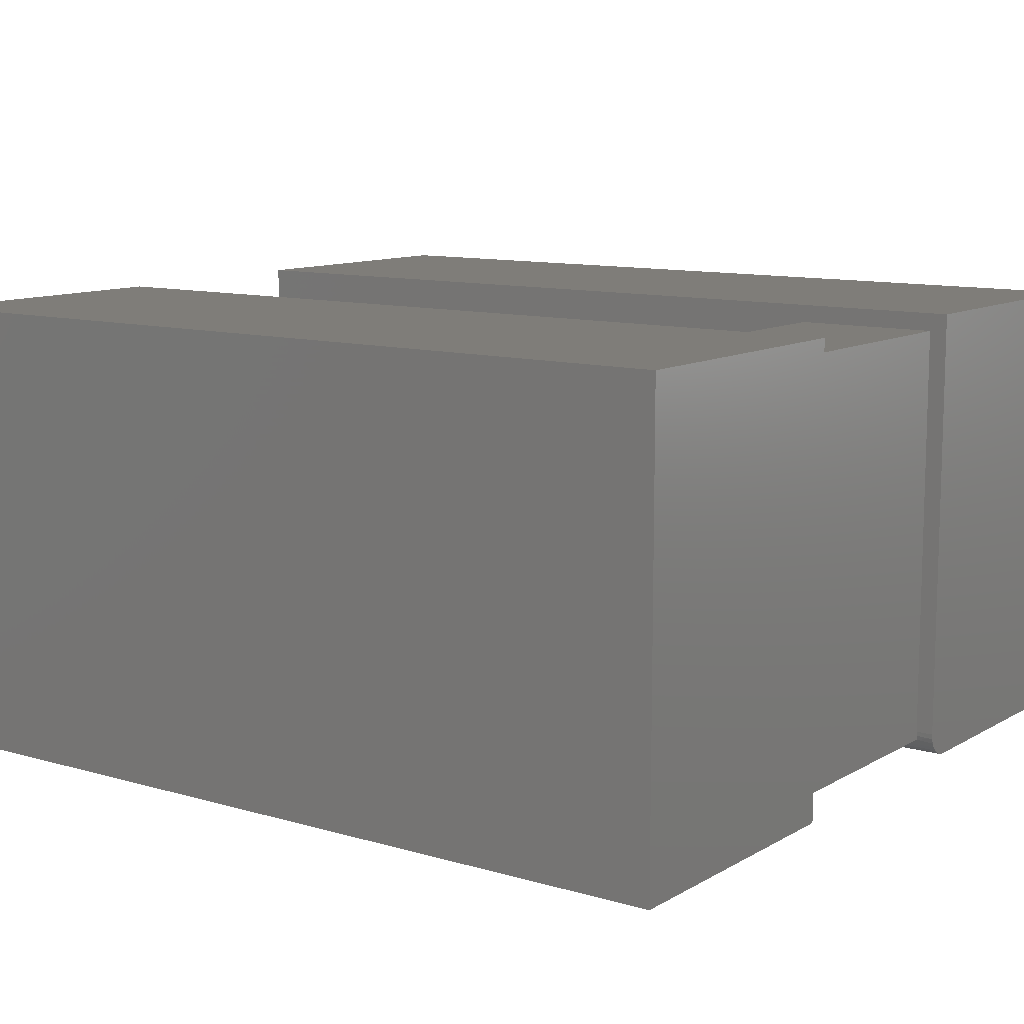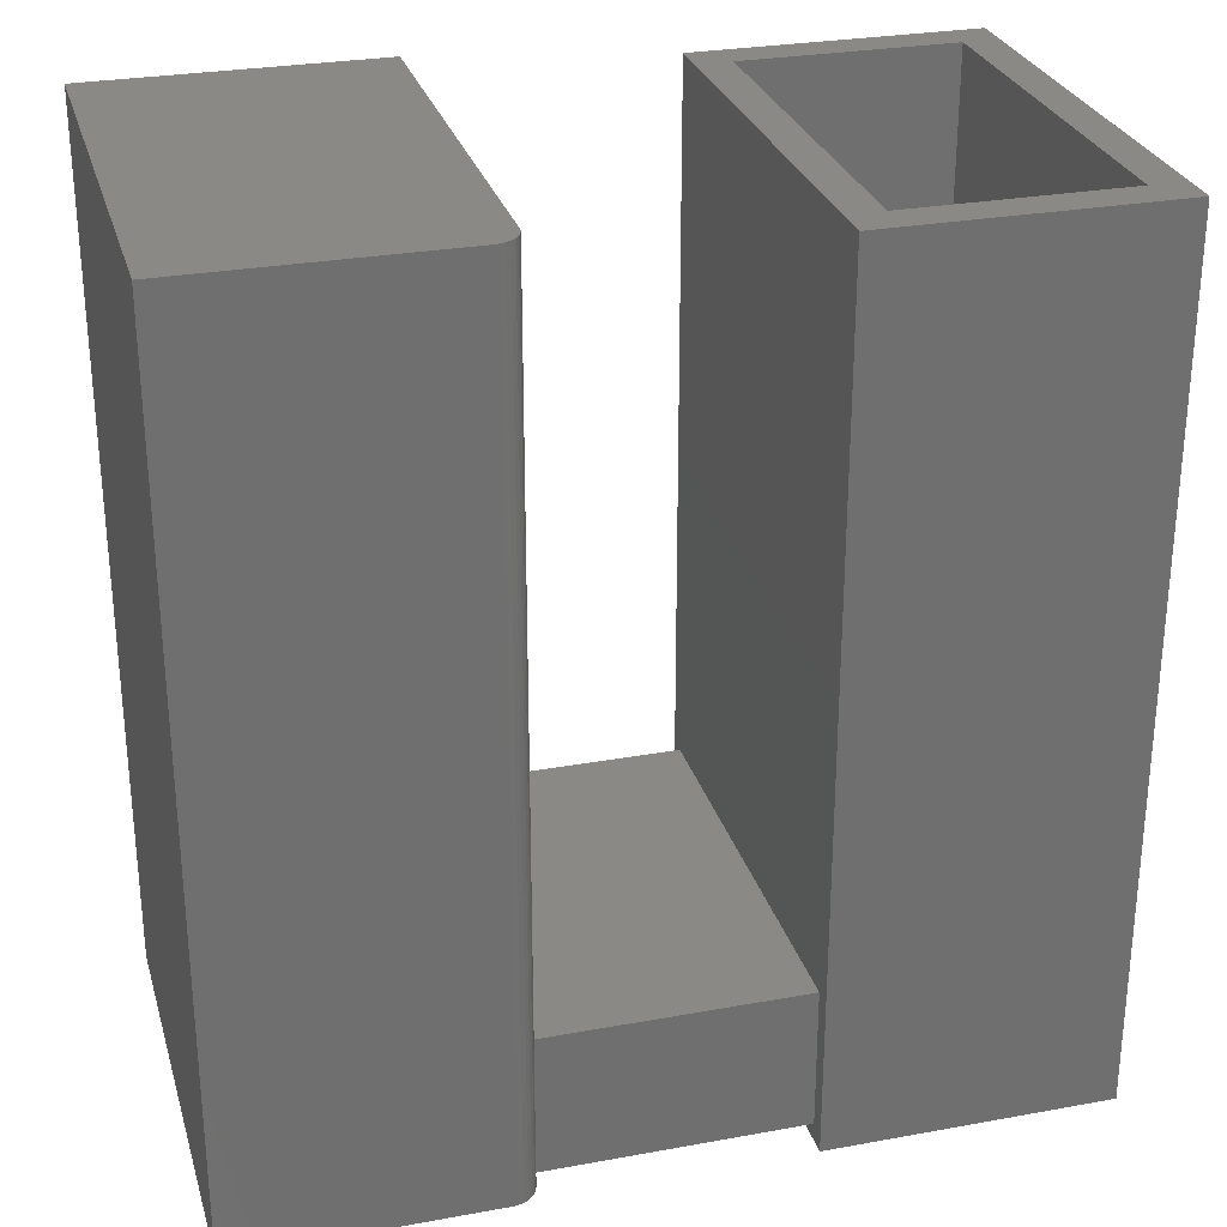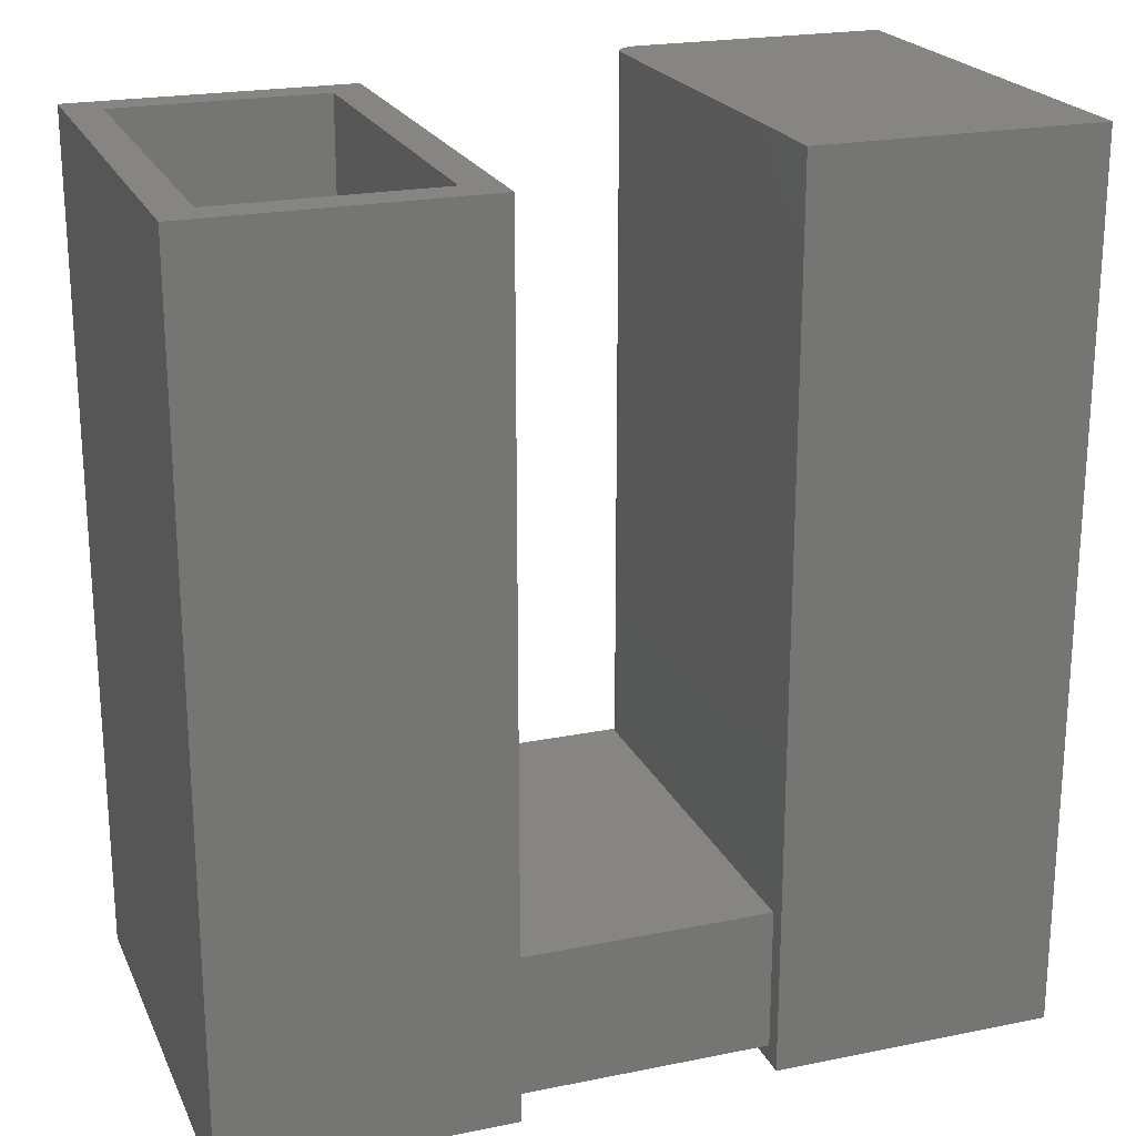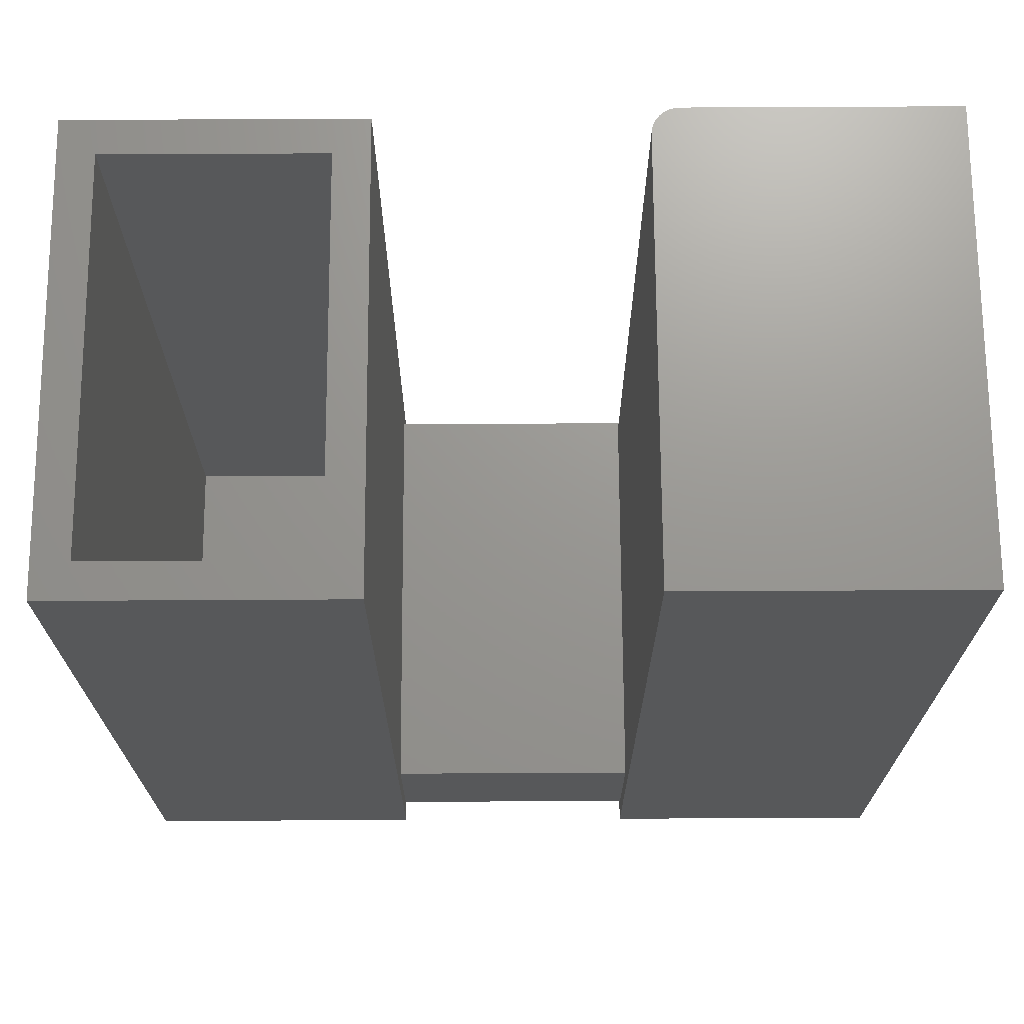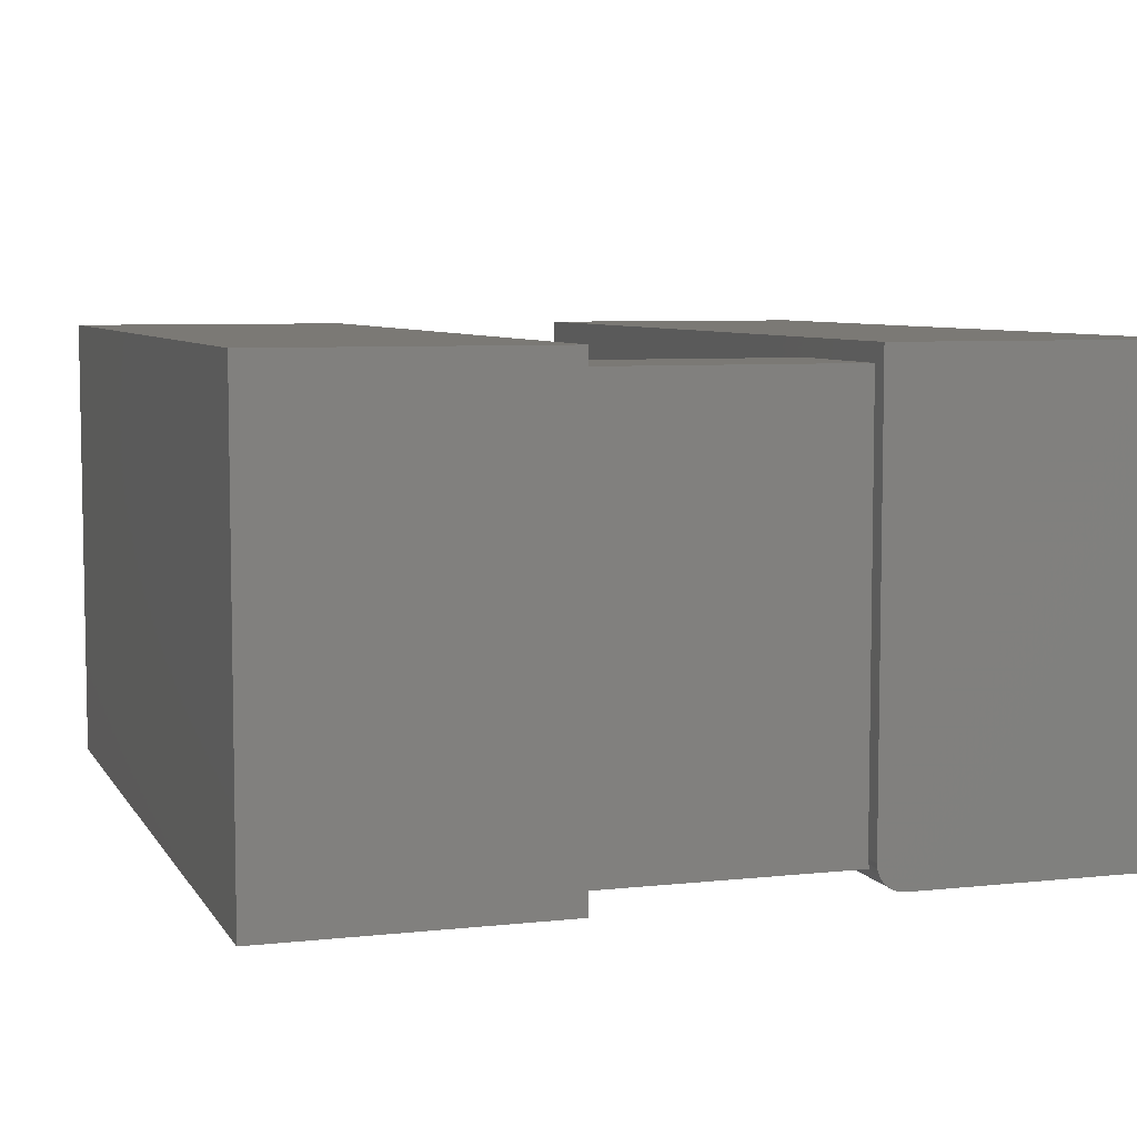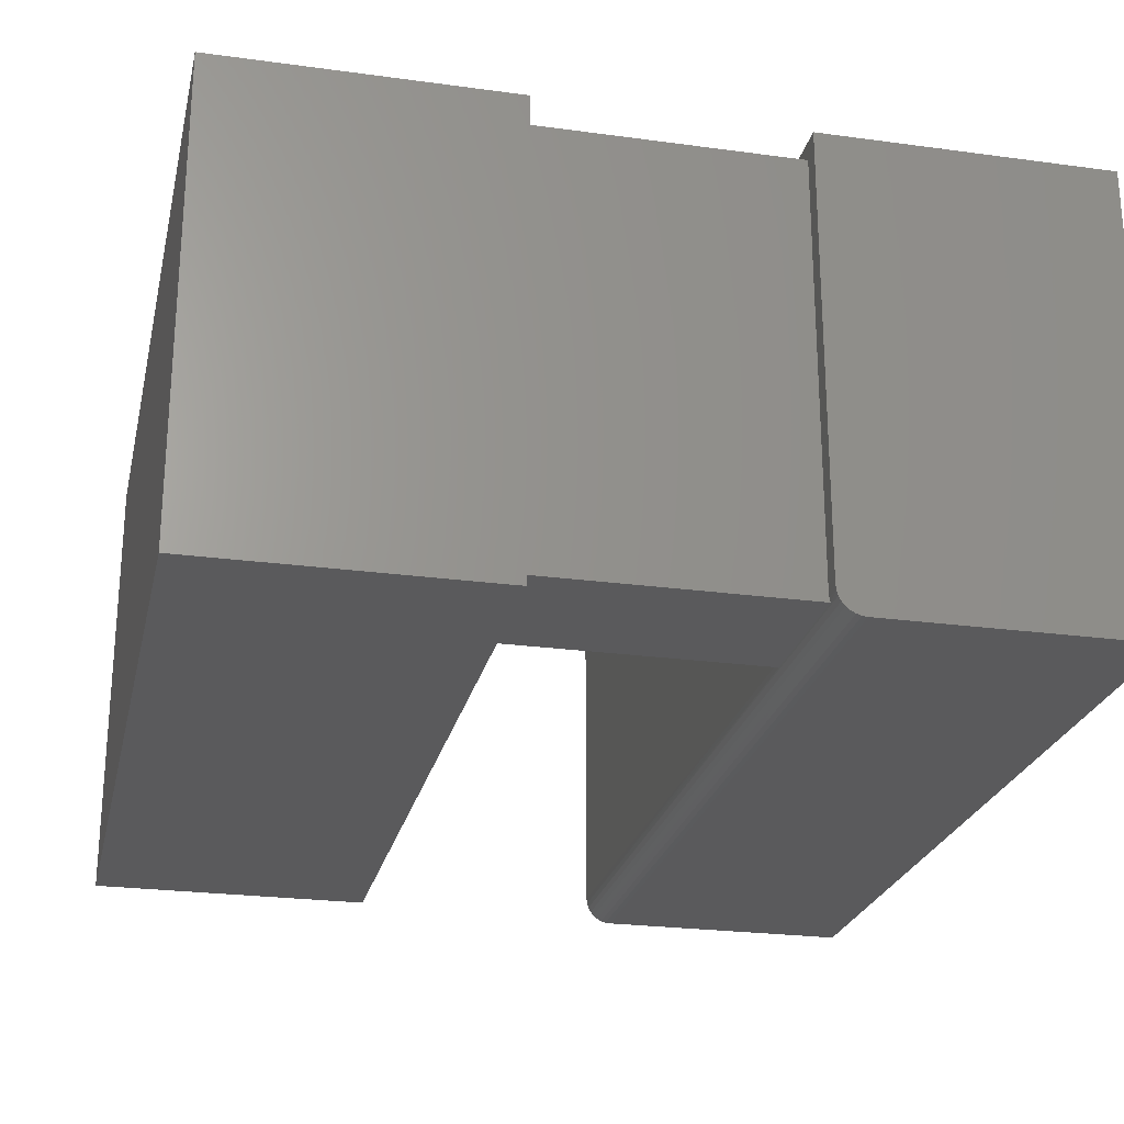
<metadata>
{"format":"stl","ext":"stl","renderer":"f3d","projection":"perspective","resolution":1024,"background":"white","views":[{"elev":10.8,"azim":125.9,"up":"+Y"},{"elev":28.2,"azim":-15.4,"up":"+Z"},{"elev":21.7,"azim":160.4,"up":"+Z"},{"elev":70.3,"azim":179.7,"up":"+Z"},{"elev":6.6,"azim":162.0,"up":"+Y"},{"elev":-24.5,"azim":167.4,"up":"+Y"}]}
</metadata>
<code>
# stl→obj: 66 verts, 124 faces
v 0.4609 -0.375 -1.435e-17
v 0.2353 -0.375 -5.373e-19
v 0.2363 -0.3712 -5.987e-19
v 0.2367 -0.3672 -7e-17
v 0.2367 5.615e-19 -6.194e-19
v 0.4609 1.301e-17 -1.435e-17
v 0.4609 -0.375 0.1263
v 0.4609 1.301e-17 0.1263
v 0.2367 5.615e-19 0.1263
v 0.2367 -0.3672 0.1263
v 0.2363 -0.3712 0.1263
v 0.2353 -0.375 0.1263
v 0.4609 0.01562 0.1263
v 0.4609 0.01562 -0.01562
v 0.4609 -0.3906 -0.01562
v 0.4609 -0.3906 0.1263
v 0.2362 -0.3718 0.7656
v 0.2349 -0.3762 0.7656
v 0.2349 -0.3762 -0.01562
v 0.2362 -0.3718 -0.01562
v 0.2367 -0.3672 -0.01562
v 0.2367 -0.3672 0.7656
v 0.2327 -0.3802 -0.01562
v 0.2327 -0.3802 0.7656
v 0.2298 -0.3838 -0.01562
v 0.2298 -0.3838 0.7656
v 0.2263 -0.3867 -0.01562
v 0.2263 -0.3867 0.7656
v 0.2222 -0.3888 -0.01562
v 0.2222 -0.3888 0.7656
v 0.2178 -0.3902 -0.01562
v 0.2178 -0.3902 0.7656
v 0.2132 -0.3906 -0.01562
v 0.2132 -0.3906 0.7656
v 0.2367 0.01562 0.1263
v 0.2367 0.01562 -0.01562
v 0.4609 -0.3906 0.75
v 0.4609 0.01562 0.75
v 0.2367 0.01562 0.7656
v 0.4922 -0.01562 0.75
v 0.7132 0.01562 0.75
v 0.682 -0.01562 0.75
v 0.7132 -0.3906 0.75
v 0.682 -0.3594 0.75
v 0.4922 -0.3594 0.75
v 0.682 -0.3594 0.01562
v 0.682 -0.01562 0.01562
v 0.4922 -0.3594 0.1263
v 0.4922 -0.01562 0.1263
v 0.4922 -0.01562 0.01562
v 0.4922 -0.3594 0.01562
v 0.7132 0.01562 -0.01562
v 0.7132 -0.3906 -0.01562
v -0.01562 -0.3906 0.7656
v -0.01562 0.01562 0.7656
v -0.01562 -0.3906 -0.01562
v -0.01562 0.01562 -0.01562
v 0.01562 -0.3594 0.01562
v 0.01562 -0.3594 0.7344
v 0.2054 -0.3594 0.01562
v 0.2054 -0.3594 0.7344
v 0.2054 -0.01562 0.01562
v 0.2054 -0.01562 0.1263
v 0.2054 -0.01562 0.7344
v 0.01562 -0.01562 0.7344
v 0.01562 -0.01562 0.01562
f 1 2 3
f 1 3 4
f 1 4 5
f 1 5 6
f 7 8 9
f 7 9 10
f 7 10 11
f 7 11 12
f 5 9 6
f 6 9 8
f 2 1 12
f 12 1 7
f 8 13 6
f 6 13 14
f 6 14 1
f 1 14 15
f 1 15 7
f 7 15 16
f 12 11 17
f 12 17 18
f 12 18 19
f 2 12 19
f 2 19 20
f 2 20 3
f 3 20 4
f 4 20 21
f 17 11 22
f 22 11 10
f 19 18 23
f 23 18 24
f 23 24 25
f 25 24 26
f 25 26 27
f 27 26 28
f 27 28 29
f 29 28 30
f 29 30 31
f 31 30 32
f 31 32 33
f 33 32 34
f 35 9 36
f 36 9 5
f 36 5 21
f 21 5 4
f 37 38 13
f 37 13 8
f 37 8 7
f 37 7 16
f 22 10 39
f 39 10 9
f 39 9 35
f 38 40 41
f 41 40 42
f 41 42 43
f 43 42 44
f 43 44 37
f 37 44 45
f 37 45 38
f 38 45 40
f 46 44 47
f 47 44 42
f 45 48 40
f 40 48 49
f 42 40 47
f 47 40 49
f 47 49 50
f 51 48 46
f 46 48 45
f 46 45 44
f 14 52 15
f 15 52 53
f 53 52 43
f 43 52 41
f 14 13 52
f 52 13 38
f 52 38 41
f 43 37 53
f 53 37 16
f 53 16 15
f 54 55 56
f 56 55 57
f 36 57 35
f 35 57 55
f 35 55 39
f 33 29 31
f 56 57 36
f 56 36 21
f 56 21 20
f 56 20 19
f 56 19 23
f 56 23 25
f 56 25 27
f 56 27 29
f 56 29 33
f 34 32 30
f 54 34 30
f 54 30 28
f 54 28 26
f 54 26 24
f 54 24 18
f 54 18 17
f 54 17 22
f 54 22 39
f 54 39 55
f 56 33 54
f 54 33 34
f 50 51 47
f 47 51 46
f 48 51 49
f 49 51 50
f 58 59 60
f 60 59 61
f 62 60 63
f 63 60 61
f 63 61 64
f 64 61 65
f 65 61 59
f 59 58 65
f 65 58 66
f 66 58 62
f 62 58 60
f 64 65 63
f 63 65 66
f 63 66 62

</code>
